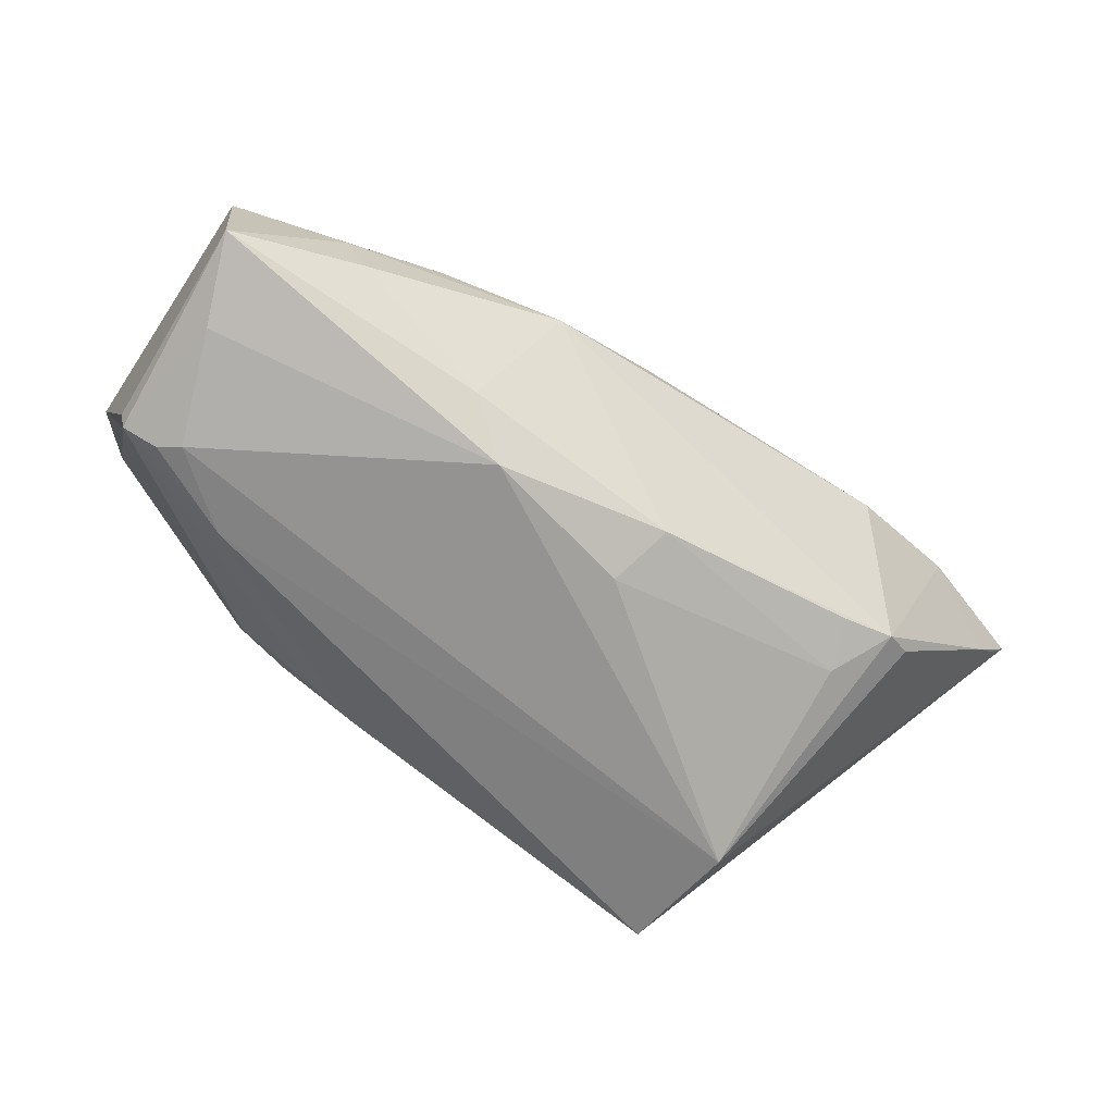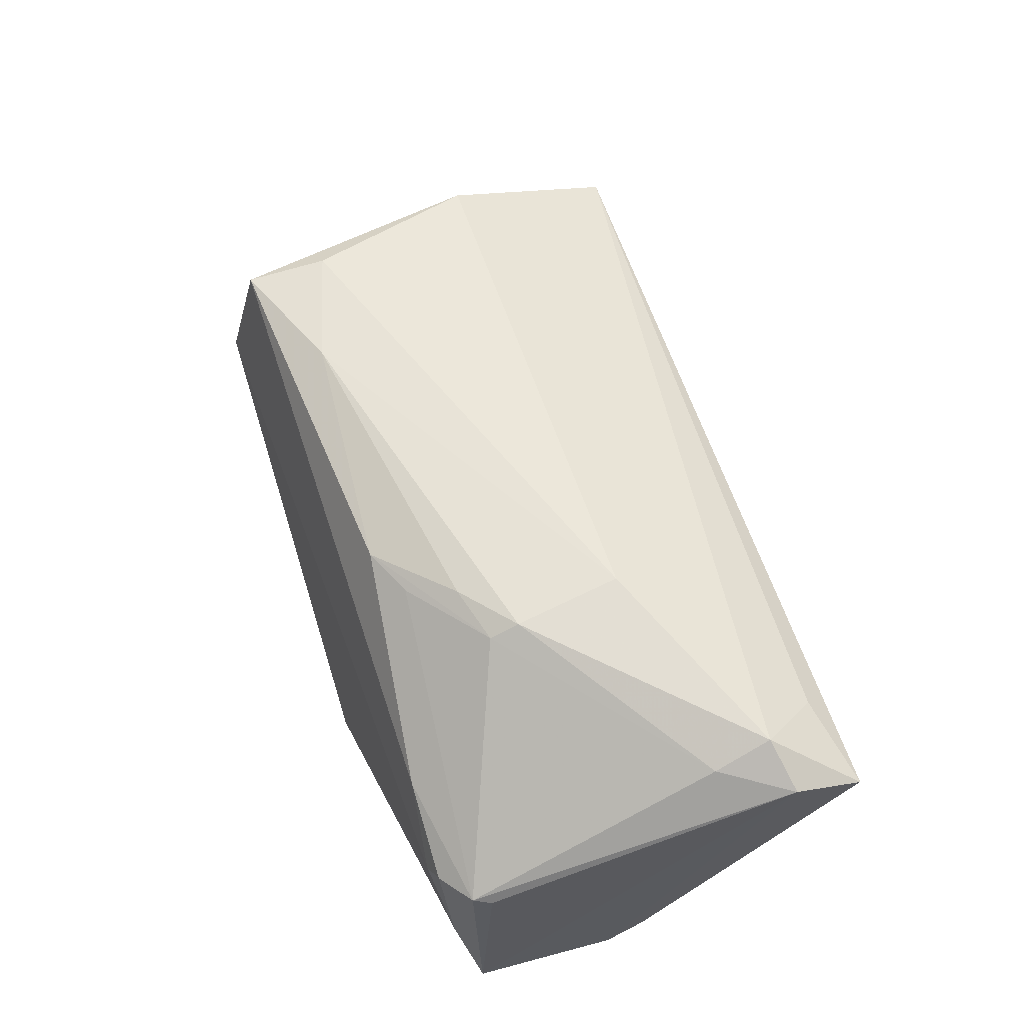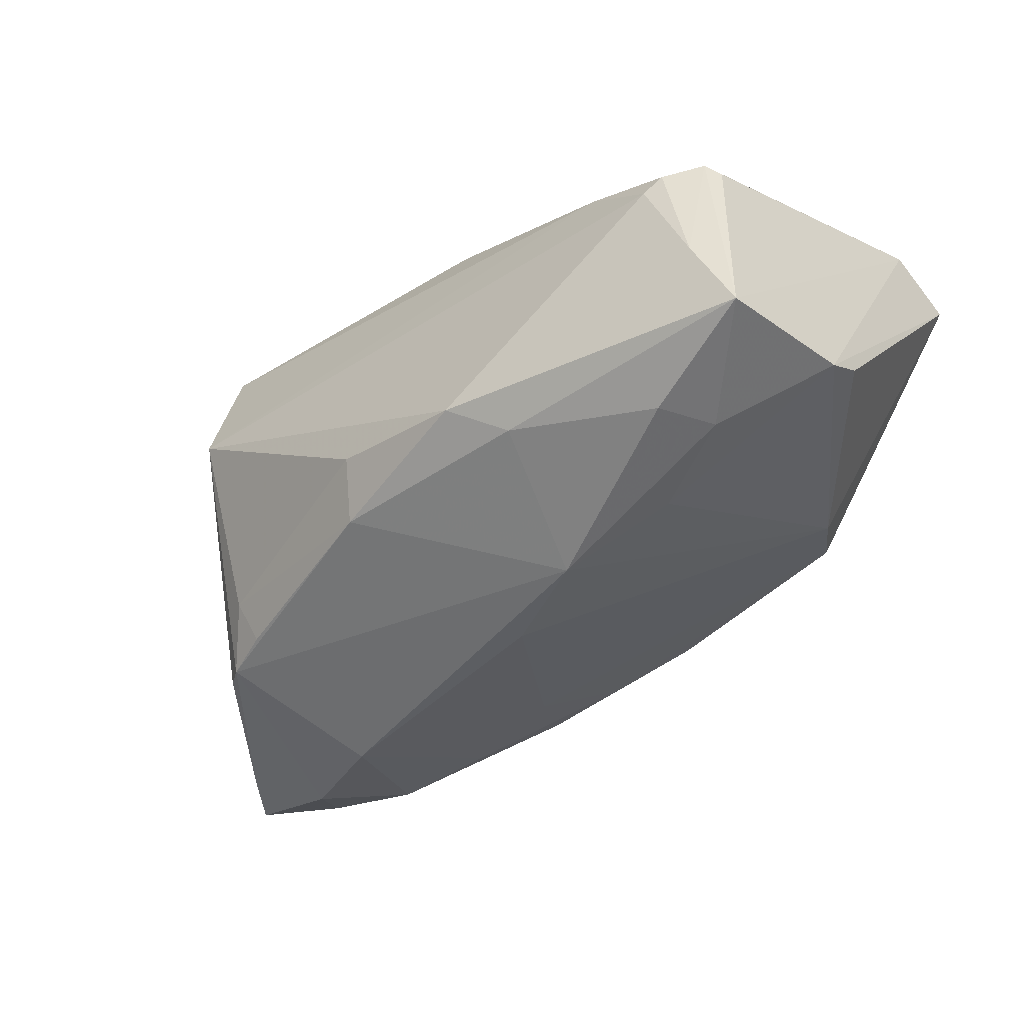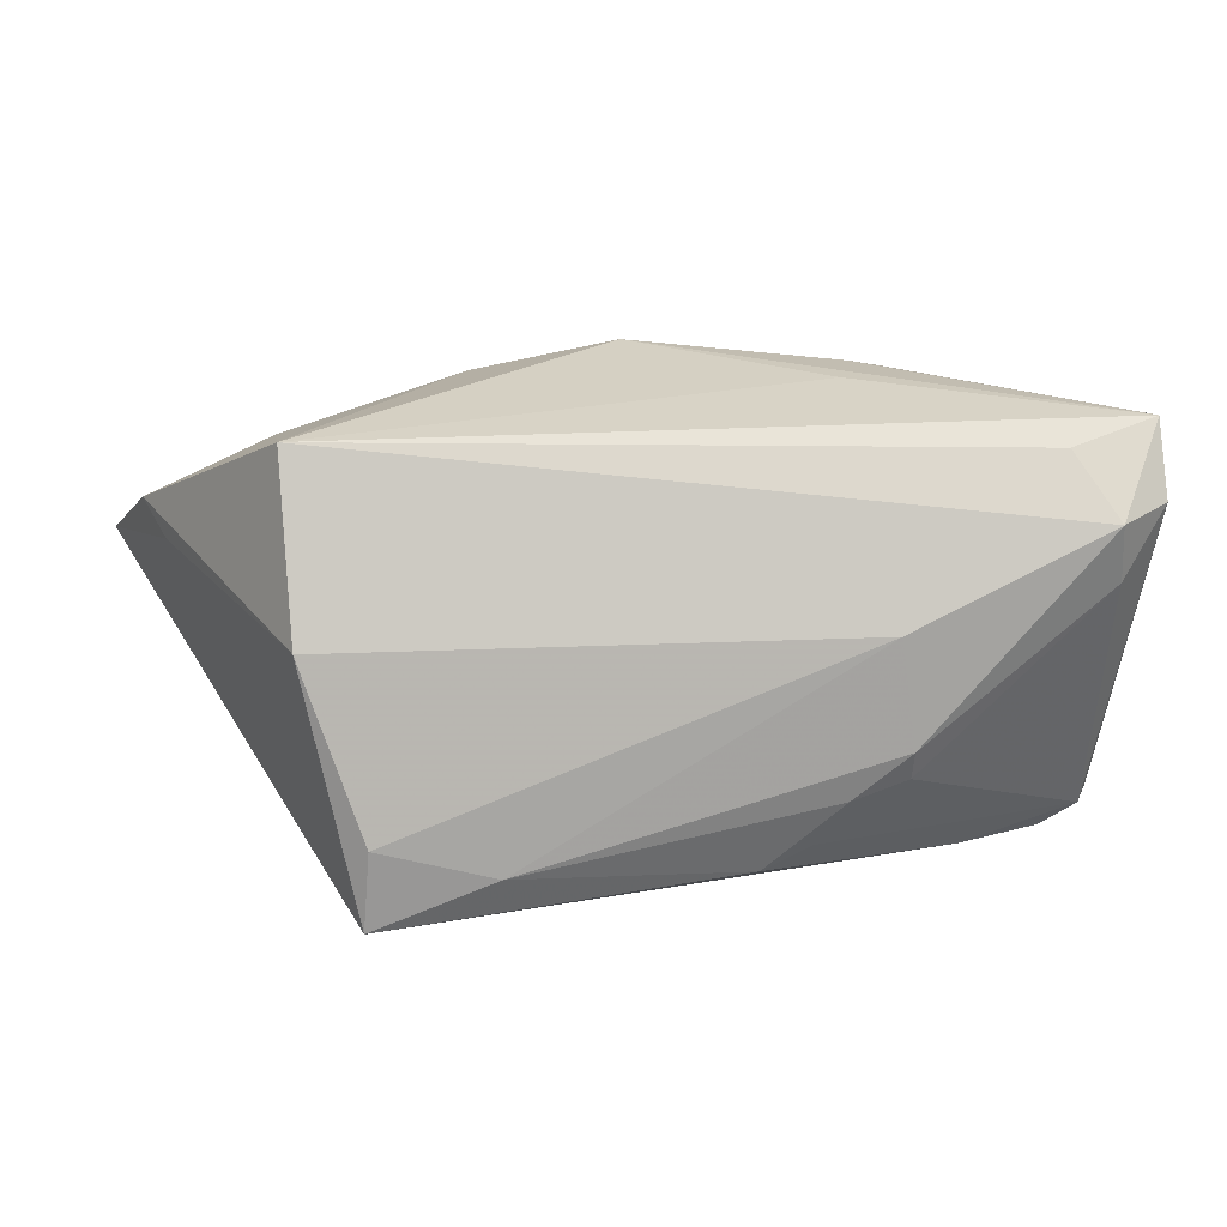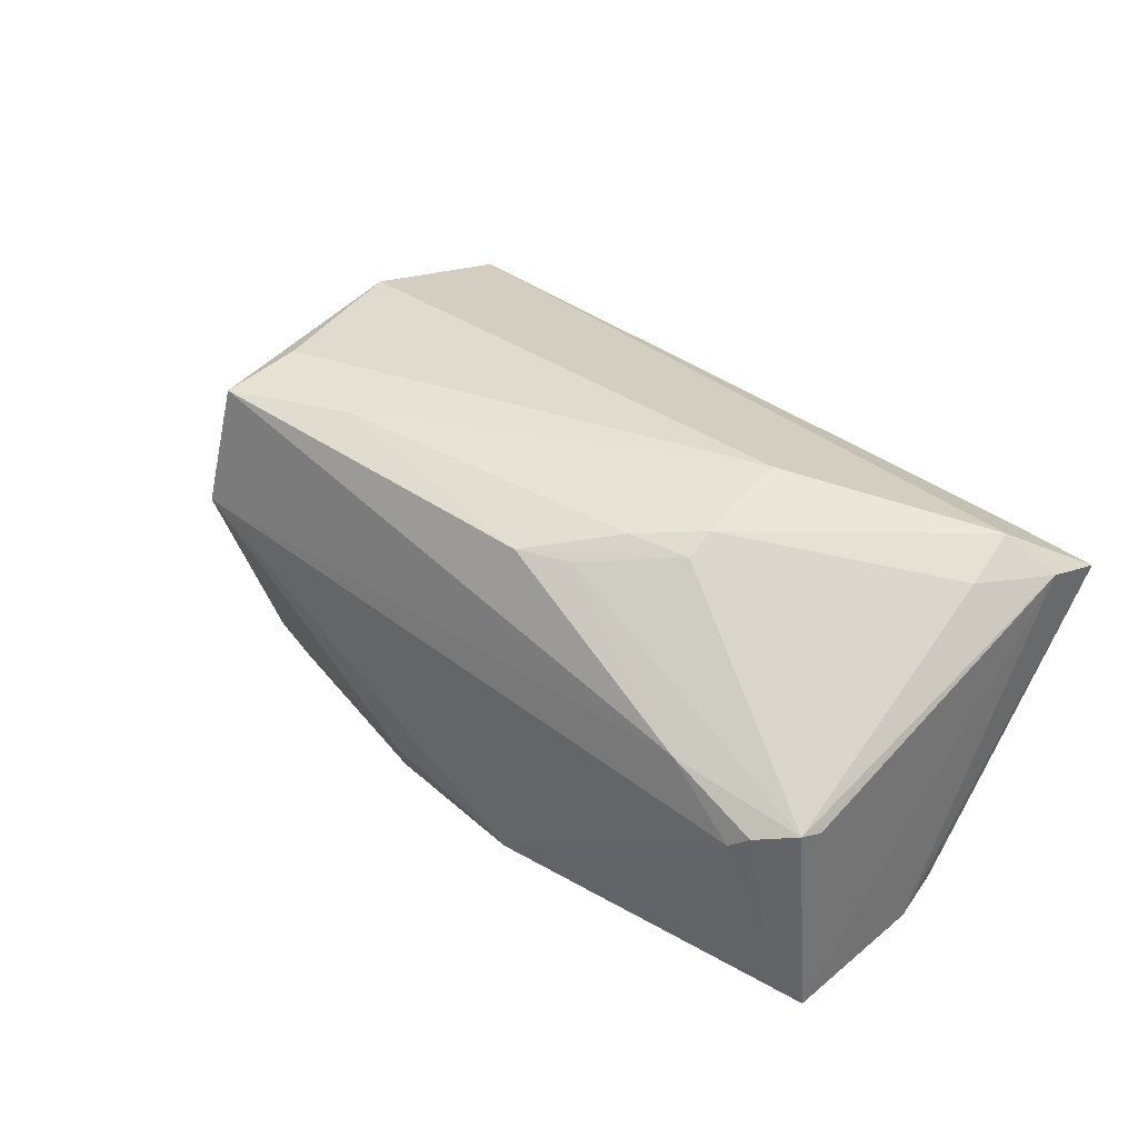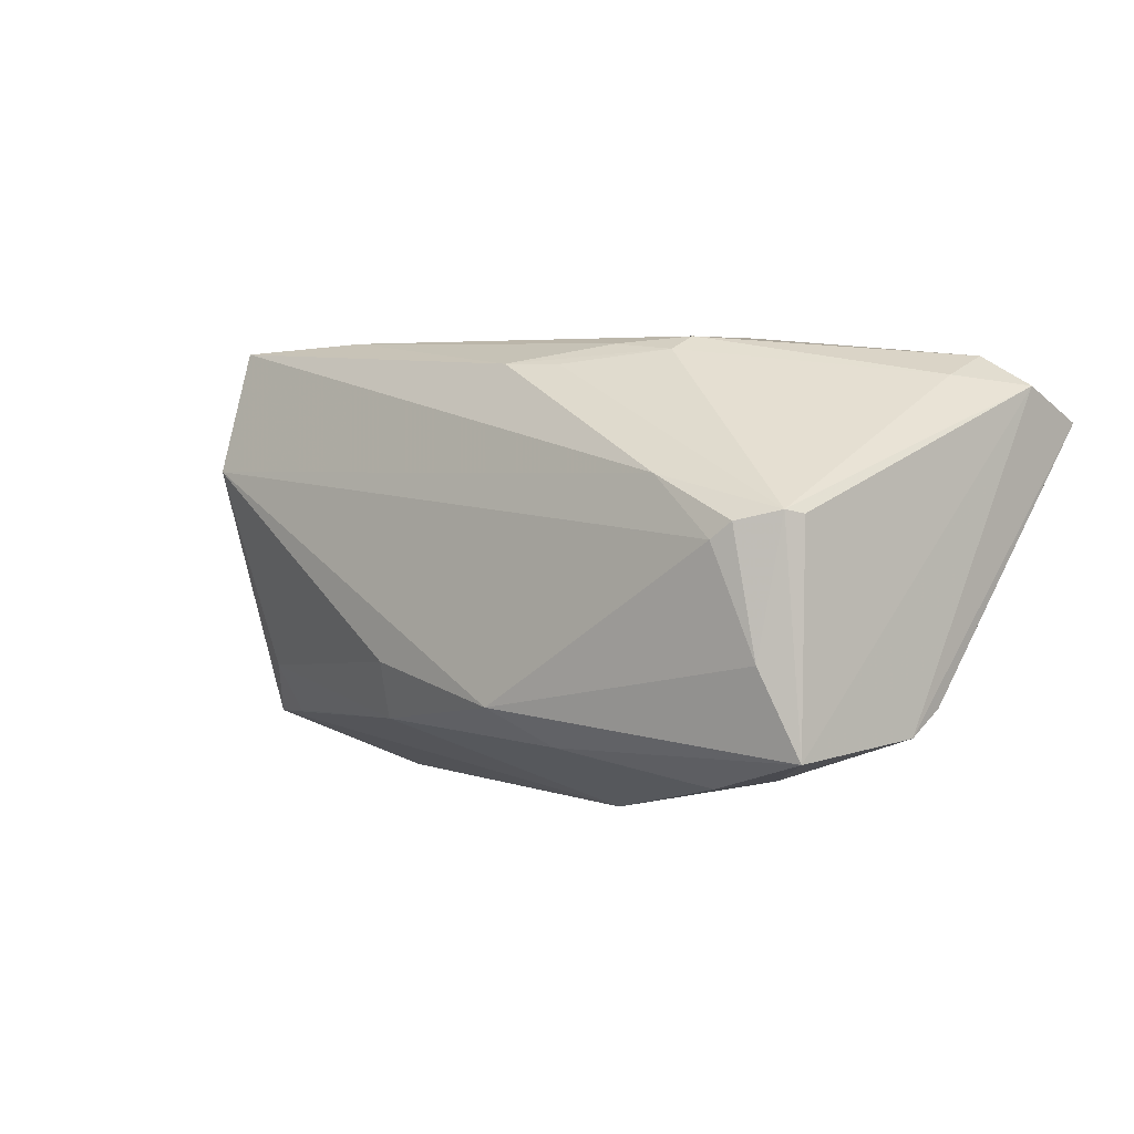
<metadata>
{"format":"obj","ext":"obj","renderer":"f3d","projection":"perspective","resolution":1024,"background":"white","views":[{"elev":-70.7,"azim":145.5,"up":"+Y"},{"elev":61.6,"azim":71.8,"up":"+Z"},{"elev":-42.3,"azim":43.4,"up":"+Z"},{"elev":16.3,"azim":-7.7,"up":"+Y"},{"elev":40.4,"azim":42.6,"up":"+Z"},{"elev":2.8,"azim":45.1,"up":"+Z"}]}
</metadata>
<code>
v -0.05523 0.006858 -0.01996
v -0.05126 0.01283 -0.009058
v 0.0123 -0.02186 0.02351
v 0.03142 -0.006664 -0.02276
v -0.03718 -0.01511 -0.01779
v 0.0268 0.02696 -0.00458
v 0.03652 0.01928 -0.01289
v -0.00419 0.02538 -0.01397
v 0.03713 -0.02473 0.01166
v -0.01479 0.02502 -0.01464
v 0.05015 -0.02397 -0.007083
v -0.03647 0.01717 -0.02004
v 0.04494 0.02171 0.01954
v -0.0292 -0.02555 0.02583
v 0.04238 -0.01123 -0.02053
v 0.05508 -0.0005927 -0.01275
v 0.02123 -0.01373 0.02569
v 0.02781 -0.008379 0.02647
v 0.007166 0.0272 -0.01202
v 0.0175 -0.009053 -0.0263
v -0.02727 -0.0001418 -0.02679
v 0.05282 -0.0198 0.007737
v 0.02785 -0.0118 0.02498
v 0.05037 0.007754 0.0221
v 0.05523 -0.005213 -0.01545
v -0.02739 -0.01936 -0.01807
v 0.02594 0.004276 0.02679
v -0.05078 0.001192 -0.01957
v 0.02265 -0.02455 -0.01764
v -0.05359 0.004571 -0.01939
v 0.02401 0.02678 0.004399
v -0.0244 0.0196 -0.01833
v -0.003199 -0.02556 -0.01659
v -0.03607 0.024 0.01658
v -0.04867 0.009166 -0.004282
v 0.01668 -0.02903 -0.01347
v -0.04109 0.005215 -0.02451
v 0.03963 -0.01805 -0.02097
v 0.05517 0.02435 0.01706
v -0.03024 -0.02903 0.01152
v 0.05405 -0.0217 -0.01665
v 0.002034 0.02903 -0.009747
v -0.0353 0.004002 0.02375
v 0.01809 -0.01923 0.02338
v 0.04949 0.01451 0.02435
v -0.02851 -0.01613 0.02679
v -0.00968 0.01661 -0.01854
v 0.04775 -0.02482 0.007029
v -0.02932 -0.02142 -0.01248
v 0.03221 0.02514 -0.01067
v -0.01498 -0.01995 0.02679
v 0.05193 -0.02192 0.008175
v -0.03389 -0.01722 -0.01881
v 0.04551 -0.02562 0.005137
v 0.05523 0.01595 0.02098
v -0.0009064 -0.02881 -0.009721
v -0.04633 0.01274 -0.01999
v 0.004989 -0.003515 -0.02613
f 1 40 14
f 14 35 1
f 39 34 13
f 13 45 39
f 34 45 13
f 39 45 55
f 55 25 39
f 24 45 18
f 24 55 45
f 16 7 39
f 39 25 16
f 16 25 7
f 41 55 22
f 25 55 41
f 4 20 7
f 7 25 4
f 31 34 39
f 39 42 31
f 31 42 34
f 6 42 39
f 20 33 53
f 25 41 15
f 15 4 25
f 20 4 15
f 34 12 2
f 1 35 2
f 34 42 10
f 10 12 34
f 7 20 58
f 19 10 42
f 18 45 27
f 27 45 34
f 51 46 14
f 14 3 51
f 18 27 51
f 51 27 46
f 14 46 43
f 43 27 34
f 46 27 43
f 34 2 43
f 35 14 43
f 43 2 35
f 23 24 18
f 30 40 1
f 1 28 30
f 30 28 40
f 40 28 5
f 5 53 40
f 28 53 5
f 49 56 40
f 40 53 49
f 33 56 49
f 29 33 20
f 36 41 11
f 36 29 41
f 36 56 33
f 33 29 36
f 40 56 36
f 20 15 38
f 38 15 41
f 38 29 20
f 41 29 38
f 1 2 57
f 57 2 12
f 20 53 21
f 21 58 20
f 7 58 47
f 18 51 17
f 17 51 3
f 17 23 18
f 3 23 17
f 11 41 52
f 52 48 11
f 52 41 22
f 22 55 52
f 55 24 52
f 24 23 52
f 26 53 33
f 33 49 26
f 26 49 53
f 11 48 54
f 54 36 11
f 40 36 54
f 37 28 1
f 1 57 37
f 37 53 28
f 37 21 53
f 37 57 12
f 12 21 37
f 7 47 50
f 39 7 50
f 50 6 39
f 42 6 50
f 50 19 42
f 12 10 32
f 32 21 12
f 58 21 32
f 32 47 58
f 44 23 3
f 44 52 23
f 48 52 9
f 9 3 14
f 9 44 3
f 52 44 9
f 9 54 48
f 9 14 40
f 40 54 9
f 19 50 8
f 8 50 47
f 47 32 8
f 10 19 8
f 8 32 10

</code>
